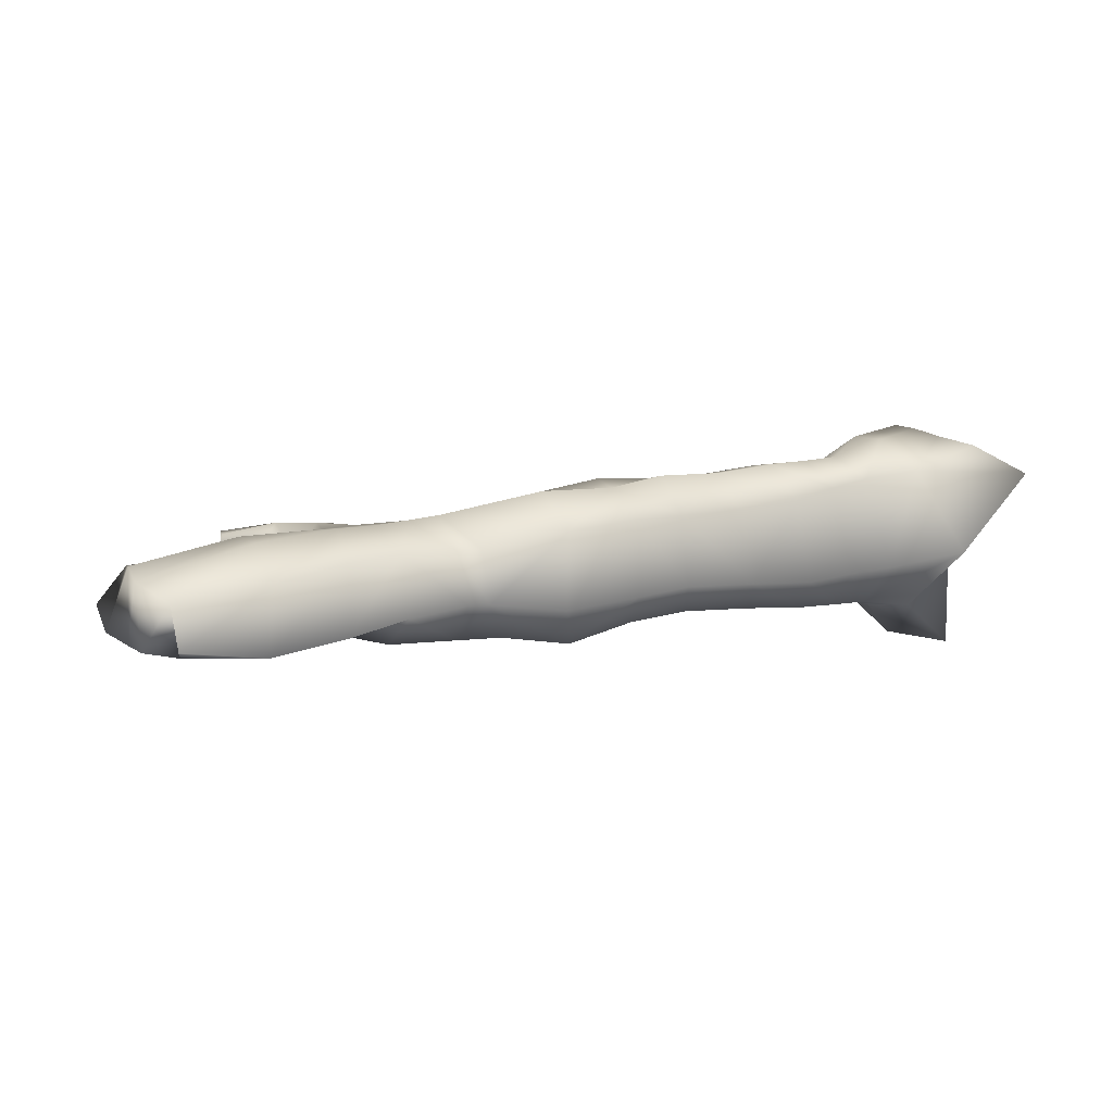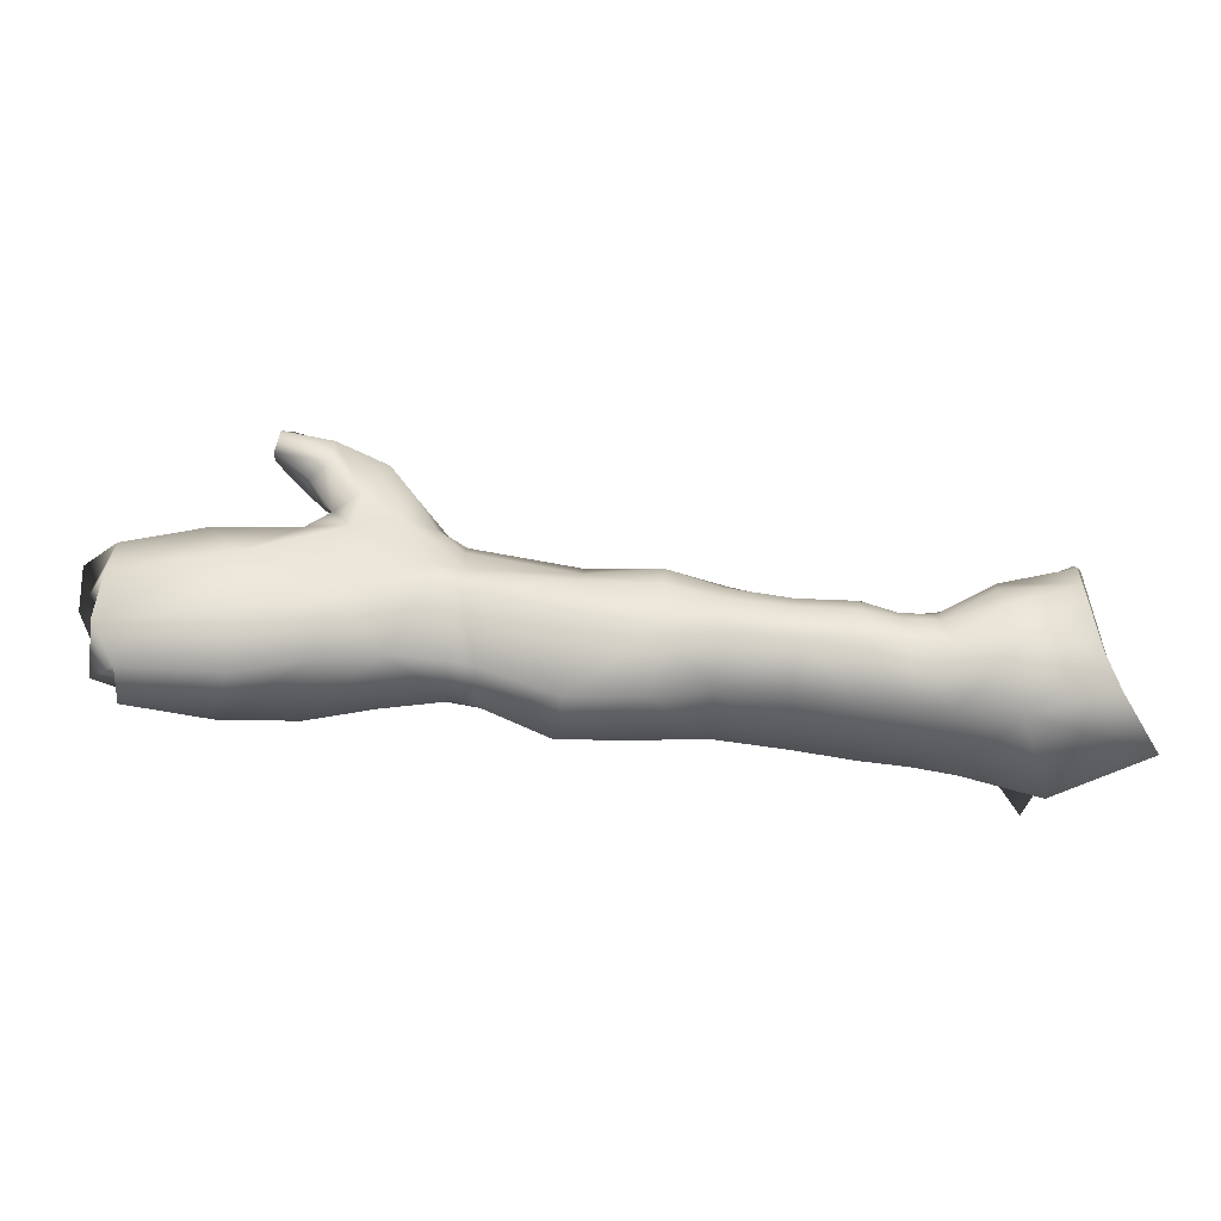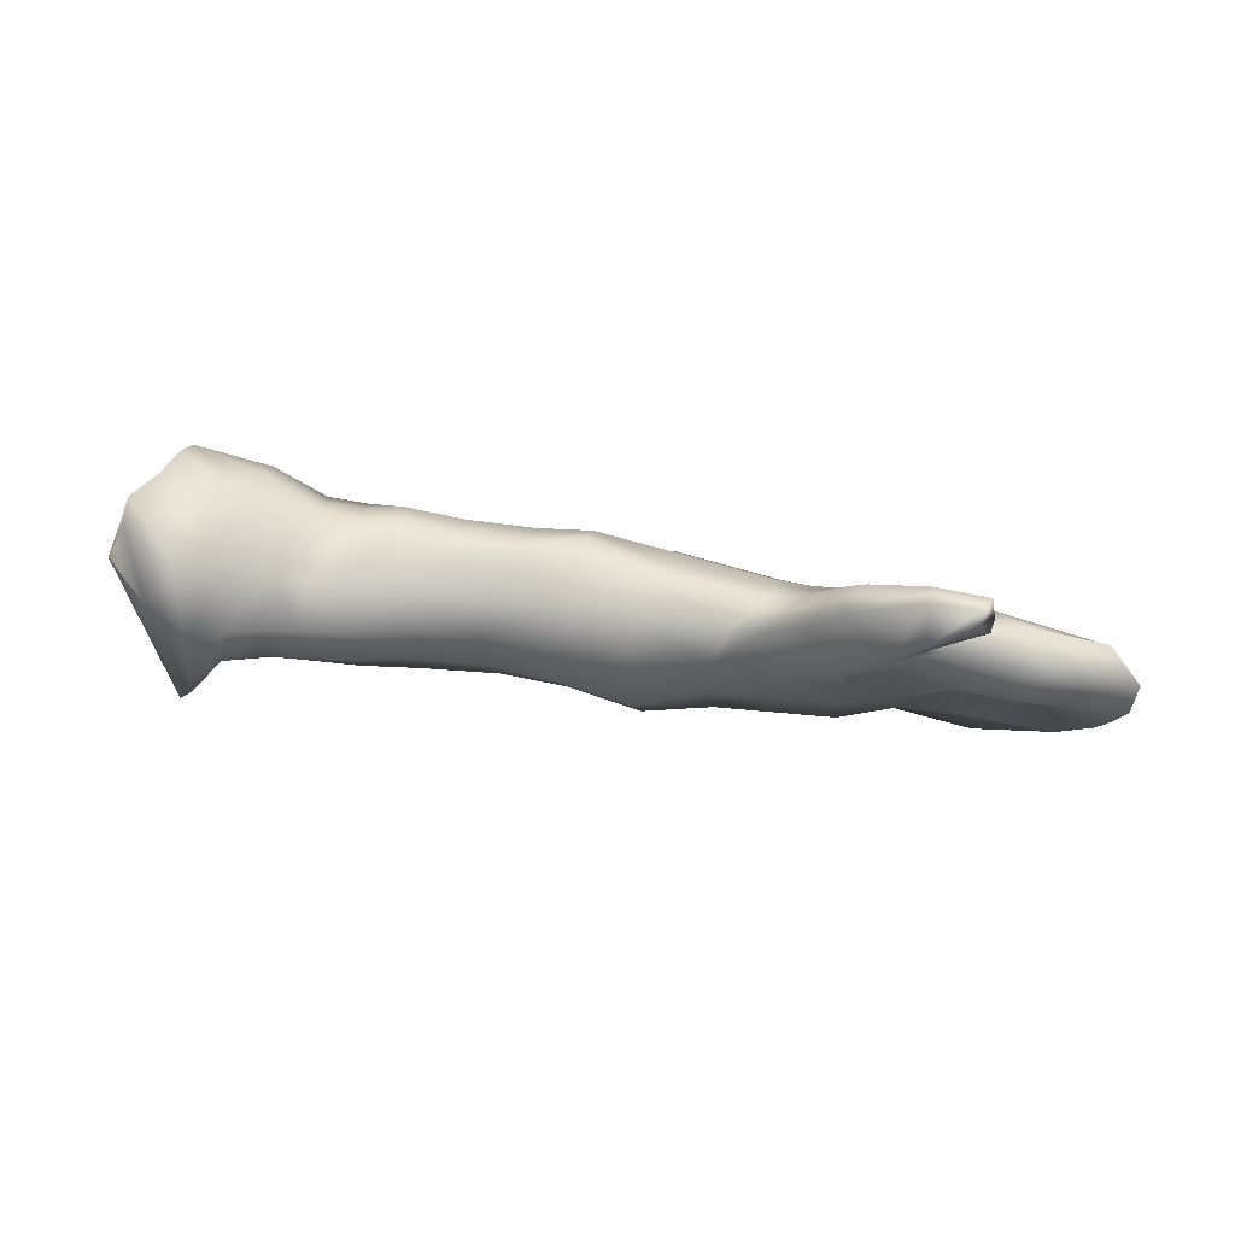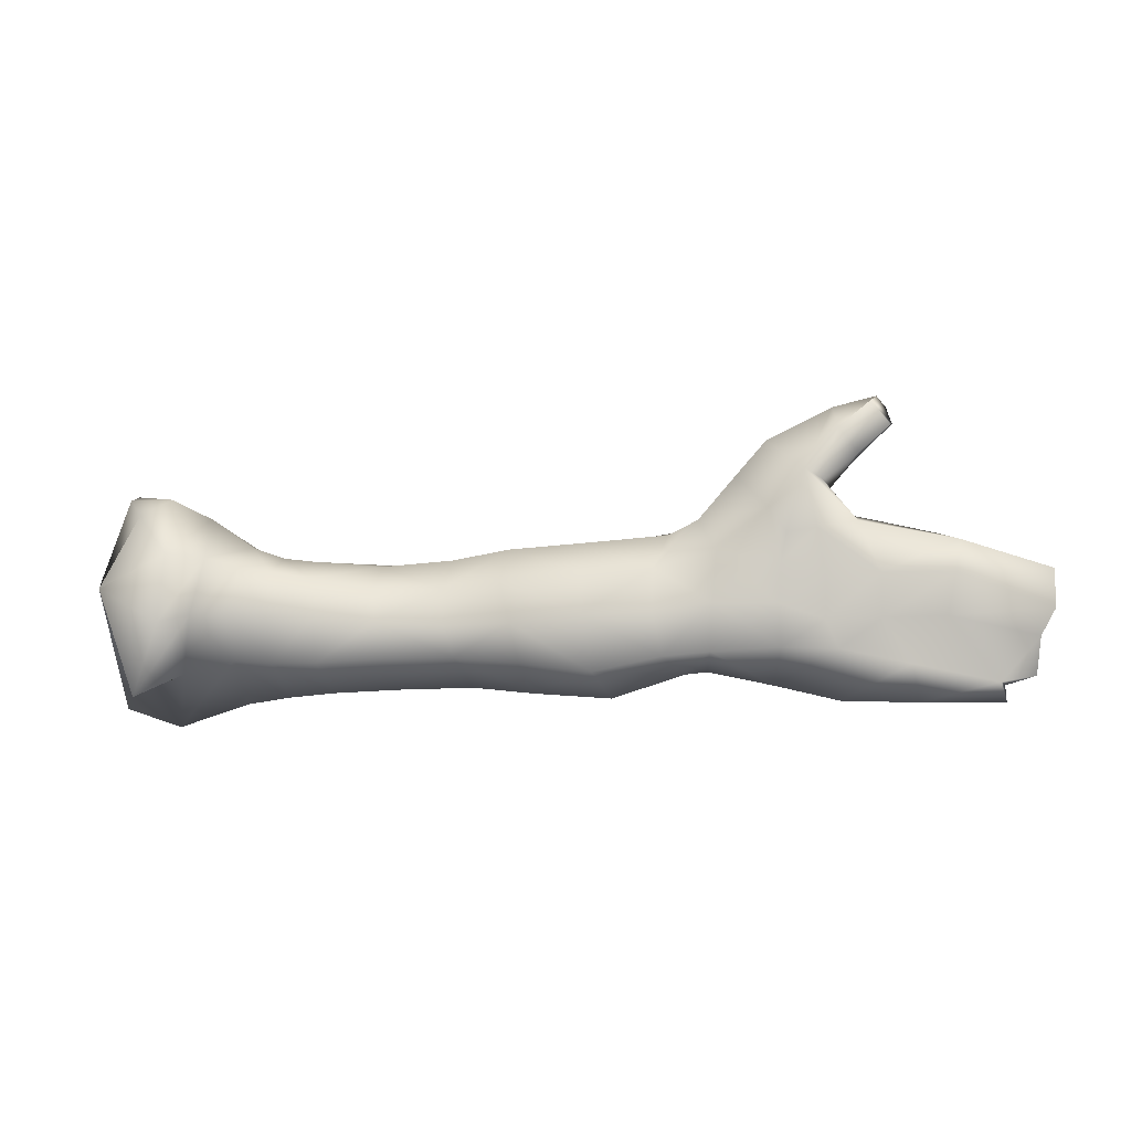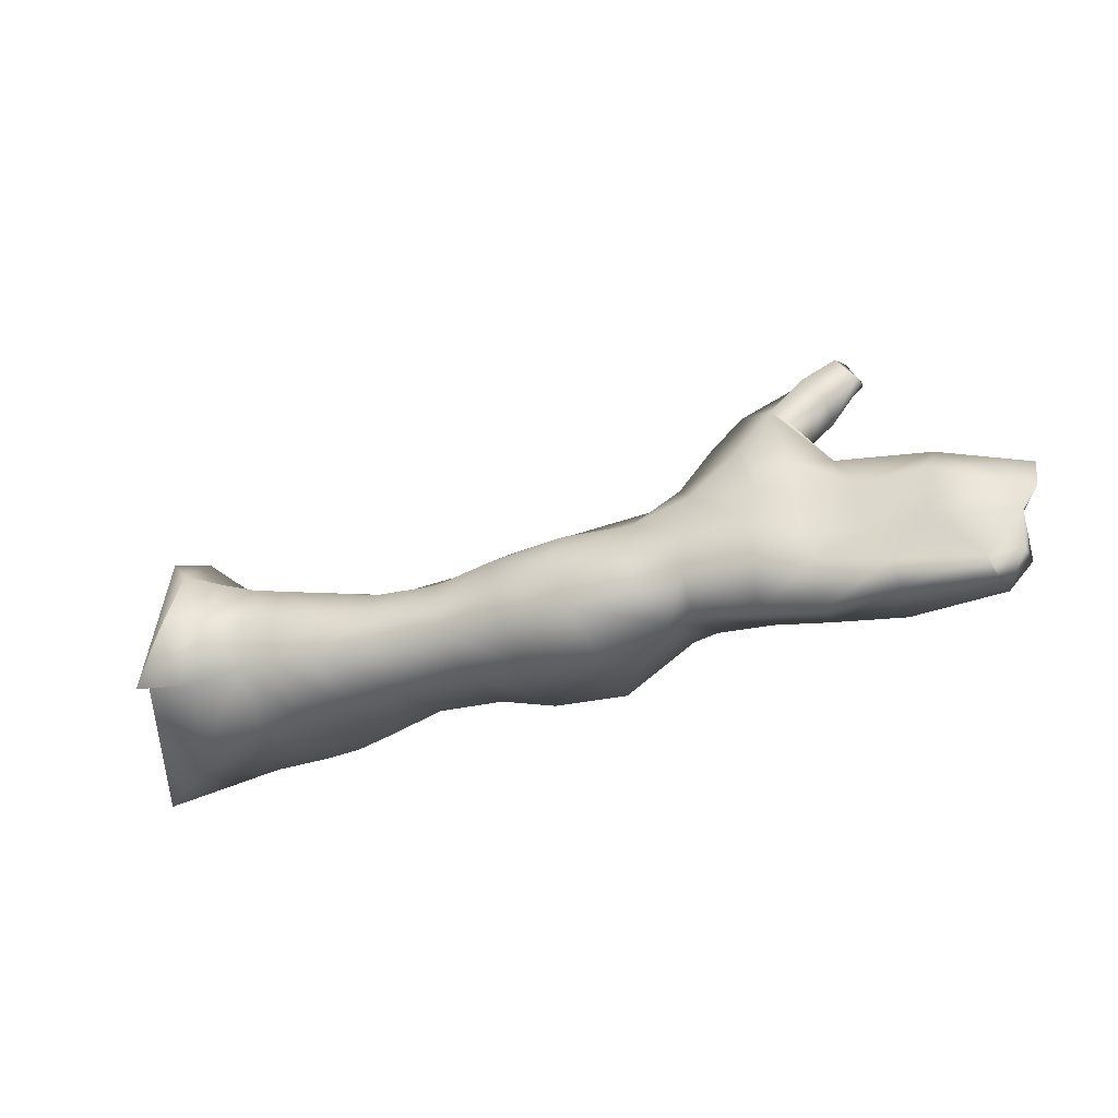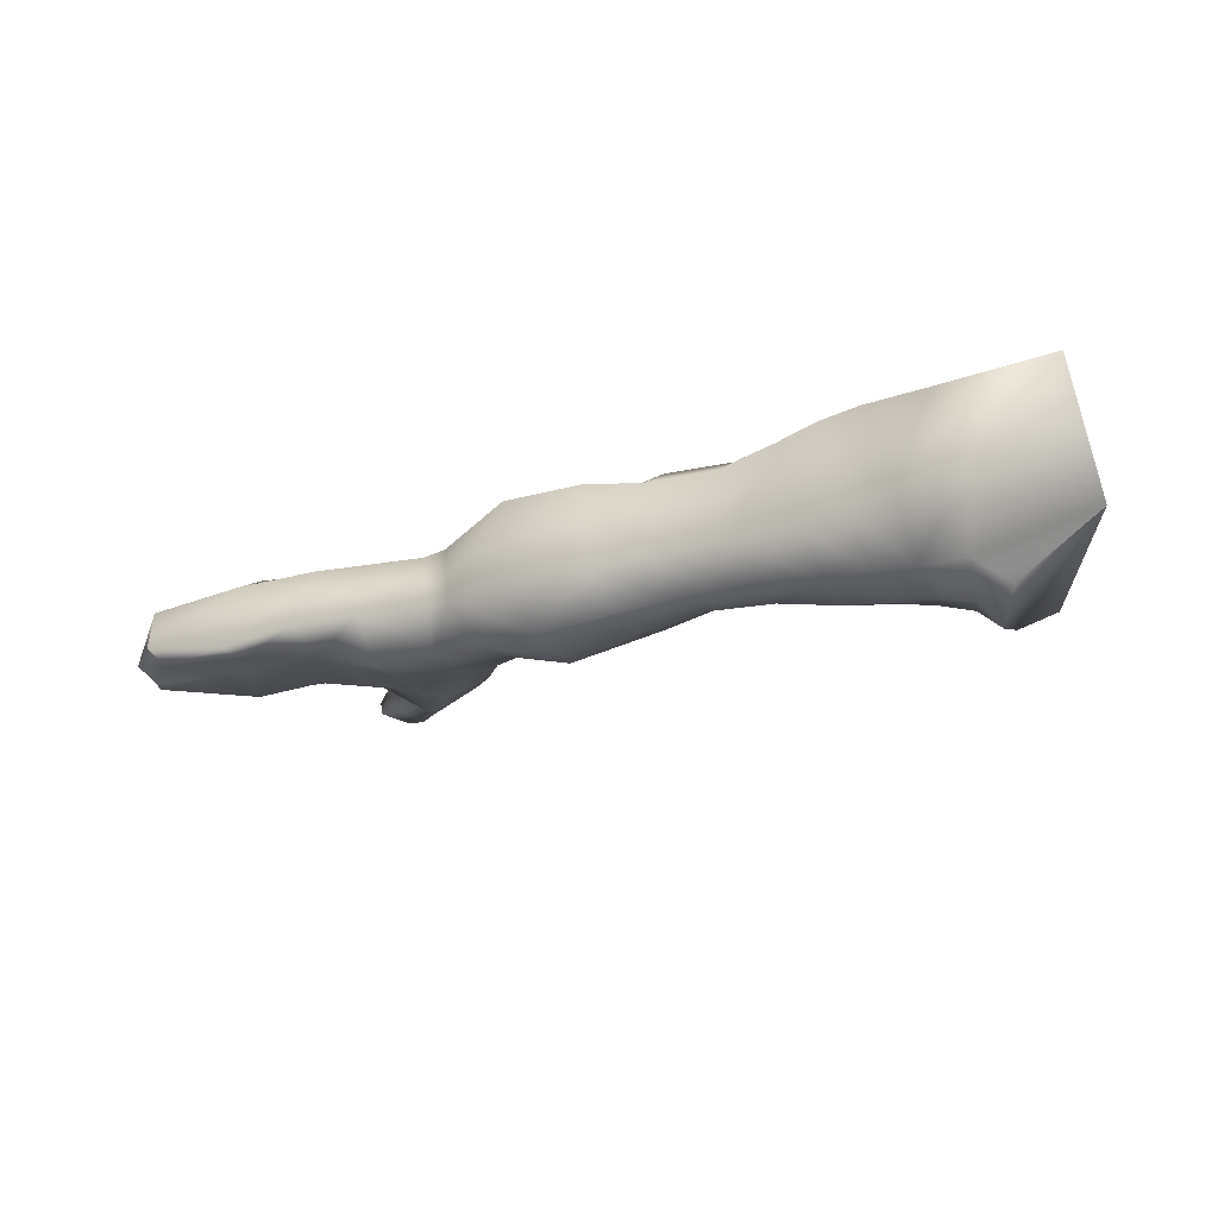
<metadata>
{"format":"obj","ext":"obj","renderer":"f3d","projection":"perspective","resolution":1024,"background":"white","views":[{"elev":13.1,"azim":155.3,"up":"+Y"},{"elev":-34.9,"azim":171.8,"up":"+Z"},{"elev":77.7,"azim":7.7,"up":"+Z"},{"elev":3.9,"azim":5.6,"up":"+Z"},{"elev":-31.3,"azim":21.3,"up":"+Z"},{"elev":-26.0,"azim":-157.6,"up":"+Y"}]}
</metadata>
<code>
o chef_chefmesh.001
v 0.001487 0.001832 0.004963
v 0.001487 0.001832 0.004963
v 0.001487 0.001832 0.004963
v 0.001487 0.001832 0.004963
v 0.001487 0.001832 0.004963
v 0.001487 0.001832 0.004963
v 0.001487 0.001832 0.004963
v 0.001487 0.001832 0.004963
v 0.02987 0.03925 0.04609
v 0.03469 0.05559 0.03256
v 0.03479 0.06467 -0.000624
v 0.03123 0.06268 -0.01959
v 0.02284 0.06016 -0.04392
v 0.003447 0.04586 -0.06956
v 0.001487 0.001832 0.004963
v 0.01942 0.02296 0.05604
v 0.01908 0.008149 0.0545
v 0.001487 0.001832 0.004963
v 0.04777 0.003244 -0.07339
v 0.07039 0.05018 -0.05497
v 0.07456 0.06382 -0.02158
v 0.0768 0.06252 0.000929
v 0.0661 0.007209 0.0443
v 0.07219 0.03776 0.03161
v 0.0487 -0.01114 0.05597
v 0.03605 -0.02949 0.04795
v 0.05414 -0.04481 0.02838
v 0.07262 -0.03254 0.02521
v 0.06088 -0.03499 -0.03851
v 0.03937 -0.05776 -0.04819
v 0.06652 -0.04232 -0.00527
v 0.05381 -0.05993 -0.007426
v 0.1045 0.04838 -0.05427
v 0.08892 -0.004898 -0.0587
v 0.175 -0.008074 -0.04899
v 0.182 0.03456 -0.04421
v 0.2199 0.03498 -0.04508
v 0.2163 -0.005828 -0.0476
v 0.2513 0.03681 -0.05287
v 0.249 -0.007872 -0.05006
v 0.333 -0.005689 -0.03895
v 0.3365 0.02493 -0.03573
v 0.3502 0.02417 -0.03305
v 0.3452 -0.005167 -0.03747
v 0.3462 0.03748 0.001324
v 0.3624 0.0352 0.005966
v 0.2499 0.04828 -0.01759
v 0.2194 0.05323 -0.02023
v 0.1816 0.05184 -0.02011
v 0.1041 0.0555 -0.01991
v 0.1062 0.04791 -0.001317
v 0.1808 0.04794 -0.000433
v 0.2175 0.04781 0.001333
v 0.2476 0.04935 0.00558
v 0.3429 0.03356 0.01553
v 0.3588 0.0322 0.01847
v 0.09085 0.001449 0.02864
v 0.09921 0.02742 0.01849
v 0.1731 0.02701 0.01716
v 0.1643 0.002836 0.01846
v 0.2037 0.003084 0.0223
v 0.211 0.02924 0.02169
v 0.2355 0.001488 0.02866
v 0.2409 0.02823 0.02751
v 0.3585 0.01938 0.04957
v 0.3422 0.01761 0.04052
v 0.3233 0.000446 0.0371
v 0.3397 -0.001196 0.04565
v 0.09004 -0.02841 0.02053
v 0.1621 -0.01668 0.008123
v 0.1996 -0.01494 0.007553
v 0.2329 -0.01976 0.01232
v 0.3161 -0.01578 0.02023
v 0.3501 -0.01768 0.02939
v 0.08753 -0.03669 -0.005685
v 0.08782 -0.03191 -0.03126
v 0.1648 -0.02684 -0.009463
v 0.2027 -0.02523 -0.01122
v 0.1664 -0.02783 -0.02952
v 0.2081 -0.02525 -0.02889
v 0.2438 -0.02705 -0.03128
v 0.2392 -0.0289 -0.009299
v 0.316 -0.02601 -0.001982
v 0.3484 -0.02524 0.002485
v 0.3214 -0.02837 -0.02641
v 0.3474 -0.02766 -0.02368
v 0.001487 0.001832 0.004963
v 0.001487 0.001832 0.004963
v 0.001487 0.001832 0.004963
v 0.001487 0.001832 0.004963
v 0.001487 0.001832 0.004963
v 0.001487 0.001832 0.004963
v 0.001487 0.001832 0.004963
v 0.001487 0.001832 0.004963
v 0.001487 0.001832 0.004963
v 0.03698 0.06455 0.01596
v 0.07776 0.05357 0.01627
v 0.107 0.0405 0.006959
v 0.2148 0.0388 0.01391
v 0.1784 0.03859 0.0111
v 0.2447 0.04165 0.02033
v 0.3442 0.02509 0.0318
v 0.3612 0.02508 0.03709
v 0.3601 -0.00031 0.06995
v 0.3706 0.02047 0.06893
v 0.3764 0.004304 0.08894
v 0.4121 0.009077 0.1071
v 0.4133 0.01939 0.1009
v 0.3842 0.01973 0.08761
v 0.4361 0.008662 0.1133
v 0.4417 0.01619 0.107
v 0.4148 0.02317 0.08462
v 0.3969 0.02543 0.06399
v 0.4116 0.008612 0.06307
v 0.425 0.01416 0.07847
v 0.4262 -0.003463 0.08266
v 0.4062 -0.01025 0.06888
v 0.4151 -0.008863 0.0966
v 0.3971 -0.01589 0.07444
v 0.3787 -0.01753 0.05293
v 0.3789 0.02522 0.05042
v 0.3796 0.02924 0.03014
v 0.4007 0.02649 0.04205
v 0.4247 0.01465 0.04759
v 0.4265 0.00062 0.04575
v 0.4433 0.001406 0.09795
v 0.4324 -0.001141 0.1108
v 0.4446 0.008451 0.09801
v 0.4428 0.01583 0.1002
v 0.3853 0.0356 -0.001349
v 0.3813 0.02606 -0.03346
v 0.3814 -0.006867 -0.04419
v 0.3852 -0.0263 -0.02109
v 0.3835 -0.02356 0.002424
v 0.3849 -0.02075 0.02435
v 0.4085 0.03752 -0.00885
v 0.413 0.02534 -0.03873
v 0.4177 -0.01154 -0.05152
v 0.4162 -0.01647 -0.0224
v 0.4088 -0.01702 -0.006417
v 0.4088 -0.0169 0.01628
v 0.3876 -0.01699 0.04021
v 0.4043 -0.01133 0.04275
v 0.4385 -0.01189 0.01872
v 0.4401 -0.006435 -0.006314
v 0.4556 -0.01397 -0.03044
v 0.4595 -0.01713 -0.05105
v 0.4548 0.02009 -0.04693
v 0.4567 0.03668 -0.02083
v 0.4555 0.03256 0.01561
v 0.4701 0.02069 0.03813
v 0.4811 -0.002519 0.03615
v 0.4781 -0.0135 0.01944
v 0.4749 -0.008943 -0.004741
v 0.5026 -0.0151 -0.03966
v 0.5063 -0.008823 -0.05126
v 0.5081 0.01517 -0.04529
v 0.521 0.02388 -0.02533
v 0.5179 0.02513 0.003174
v 0.5146 0.02082 0.02342
v 0.5318 0.002389 0.02058
v 0.5317 -0.007979 -5e-06
v 0.5234 -0.01228 -0.01494
v 0.5217 -0.01067 -0.03664
v 0.284 -0.03426 -0.03456
v 0.2934 -0.01018 -0.05209
v 0.2785 -0.03708 -0.003325
v 0.2756 -0.02058 0.01837
v 0.2763 0.000345 0.03251
v 0.2819 0.02395 0.02901
v 0.2853 0.03398 0.01845
v 0.2883 0.0435 0.007384
v 0.2914 0.04923 -0.01484
v 0.2943 0.03474 -0.05554
v 0.1129 -0.007283 -0.0543
v 0.1264 0.04444 -0.05415
v 0.1493 0.03865 -0.05163
v 0.1386 -0.01041 -0.05107
v 0.1093 -0.03096 -0.03258
v 0.1333 -0.03036 -0.03213
v 0.1318 -0.03303 -0.006976
v 0.1072 -0.03578 -0.006366
v 0.1076 -0.02565 0.01739
v 0.1279 -0.02274 0.01394
v 0.1092 0.000476 0.02286
v 0.1271 0.000859 0.02109
v 0.1195 0.02532 0.01553
v 0.1396 0.0267 0.01805
v 0.1262 0.03911 0.007346
v 0.1463 0.04086 0.01132
v 0.1268 0.04739 -0.002047
v 0.1486 0.0505 -0.000847
v 0.1256 0.05464 -0.02024
v 0.1485 0.05432 -0.02059
f 9 10 4 5
f 3 11 12 2
f 2 12 13 8
f 14 1 8 13
f 7 16 9 5
f 17 16 7 6
f 14 19 18 15
f 20 19 14 13
f 20 13 12 21
f 11 22 21 12
f 23 24 10 9
f 23 9 16 25
f 25 16 17 26
f 23 25 27 28
f 29 30 18 19
f 30 29 31 32
f 32 31 28 27
f 20 33 34 19
f 35 36 37 38
f 39 40 38 37
f 41 42 43 44
f 43 42 45 46
f 47 39 37 48
f 37 36 49 48
f 21 50 33 20
f 22 51 50 21
f 48 49 52 53
f 53 54 47 48
f 45 55 56 46
f 23 57 58 24
f 59 60 61 62
f 63 64 62 61
f 65 66 67 68
f 28 69 57 23
f 60 70 71 61
f 71 72 63 61
f 68 67 73 74
f 31 75 69 28
f 76 75 31 29
f 19 34 76 29
f 71 70 77 78
f 77 79 80 78
f 80 79 35 38
f 40 81 80 38
f 80 81 82 78
f 78 82 72 71
f 73 83 84 74
f 84 83 85 86
f 86 85 41 44
f 26 87 27 25
f 88 32 27 87
f 88 89 30 32
f 89 90 18 30
f 91 92 87 26
f 26 17 93 91
f 94 93 17 6
f 4 10 96 95
f 24 97 96 10
f 24 58 98 97
f 99 100 59 62
f 62 64 101 99
f 102 66 65 103
f 55 102 103 56
f 99 101 54 53
f 53 52 100 99
f 97 98 51 22
f 96 97 22 11
f 95 96 11 3
f 68 104 105 65
f 106 107 108 109
f 107 110 111 108
f 108 112 113 109
f 114 113 112 115
f 116 117 114 115
f 117 116 118 119
f 119 118 107 106
f 120 104 68 74
f 65 105 121 103
f 121 122 56 103
f 123 113 114 124
f 124 114 117 125
f 116 126 127 118
f 118 127 110 107
f 115 128 126 116
f 112 129 128 115
f 108 111 129 112
f 127 126 128 110
f 111 110 128 129
f 56 122 130 46
f 46 130 131 43
f 131 132 44 43
f 132 133 86 44
f 133 134 84 86
f 134 135 74 84
f 106 104 120 119
f 105 104 106 109
f 121 105 109 113
f 123 122 121 113
f 130 122 123 136
f 131 130 136 137
f 138 132 131 137
f 139 133 132 138
f 140 134 133 139
f 141 135 134 140
f 135 142 120 74
f 135 141 143 142
f 119 120 142 143
f 125 117 119 143
f 144 125 143 141
f 140 145 144 141
f 139 146 145 140
f 146 139 138 147
f 147 138 137 148
f 136 149 148 137
f 136 123 150 149
f 124 151 150 123
f 151 124 125 152
f 144 153 152 125
f 153 144 145 154
f 154 145 146 155
f 155 146 147 156
f 156 147 148 157
f 157 148 149 158
f 158 149 150 159
f 159 150 151 160
f 160 151 152 161
f 161 152 153 162
f 154 163 162 153
f 163 154 155 164
f 157 164 155 156
f 158 163 164 157
f 159 162 163 158
f 160 161 162 159
f 165 81 40 166
f 82 81 165 167
f 72 82 167 168
f 63 72 168 169
f 170 64 63 169
f 101 64 170 171
f 54 101 171 172
f 47 54 172 173
f 174 39 47 173
f 166 40 39 174
f 175 176 177 178
f 179 175 178 180
f 181 182 179 180
f 183 182 181 184
f 185 183 184 186
f 187 185 186 188
f 189 187 188 190
f 191 189 190 192
f 193 191 192 194
f 176 193 194 177
f 33 50 193 176
f 50 51 191 193
f 51 98 189 191
f 98 58 187 189
f 58 57 185 187
f 57 69 183 185
f 69 75 182 183
f 179 182 75 76
f 76 34 175 179
f 34 33 176 175
f 49 36 177 194
f 52 49 194 192
f 100 52 192 190
f 59 100 190 188
f 186 60 59 188
f 184 70 60 186
f 77 70 184 181
f 180 79 77 181
f 35 79 180 178
f 177 36 35 178
f 45 42 174 173
f 172 55 45 173
f 171 102 55 172
f 170 66 102 171
f 67 66 170 169
f 73 67 169 168
f 167 83 73 168
f 85 83 167 165
f 41 85 165 166
f 174 42 41 166

</code>
